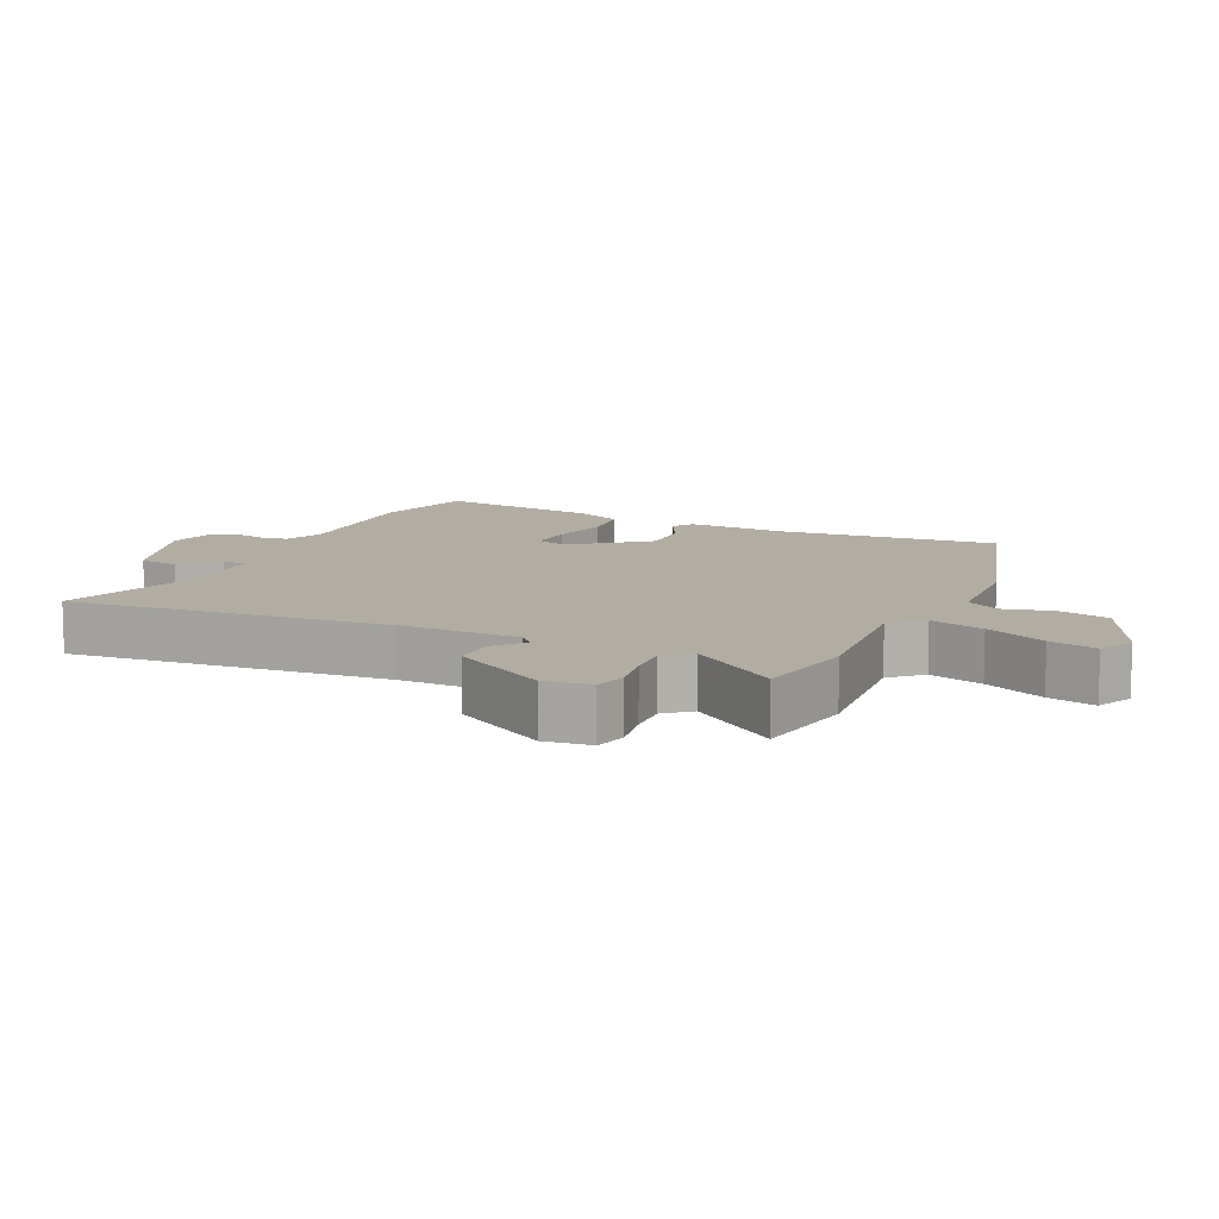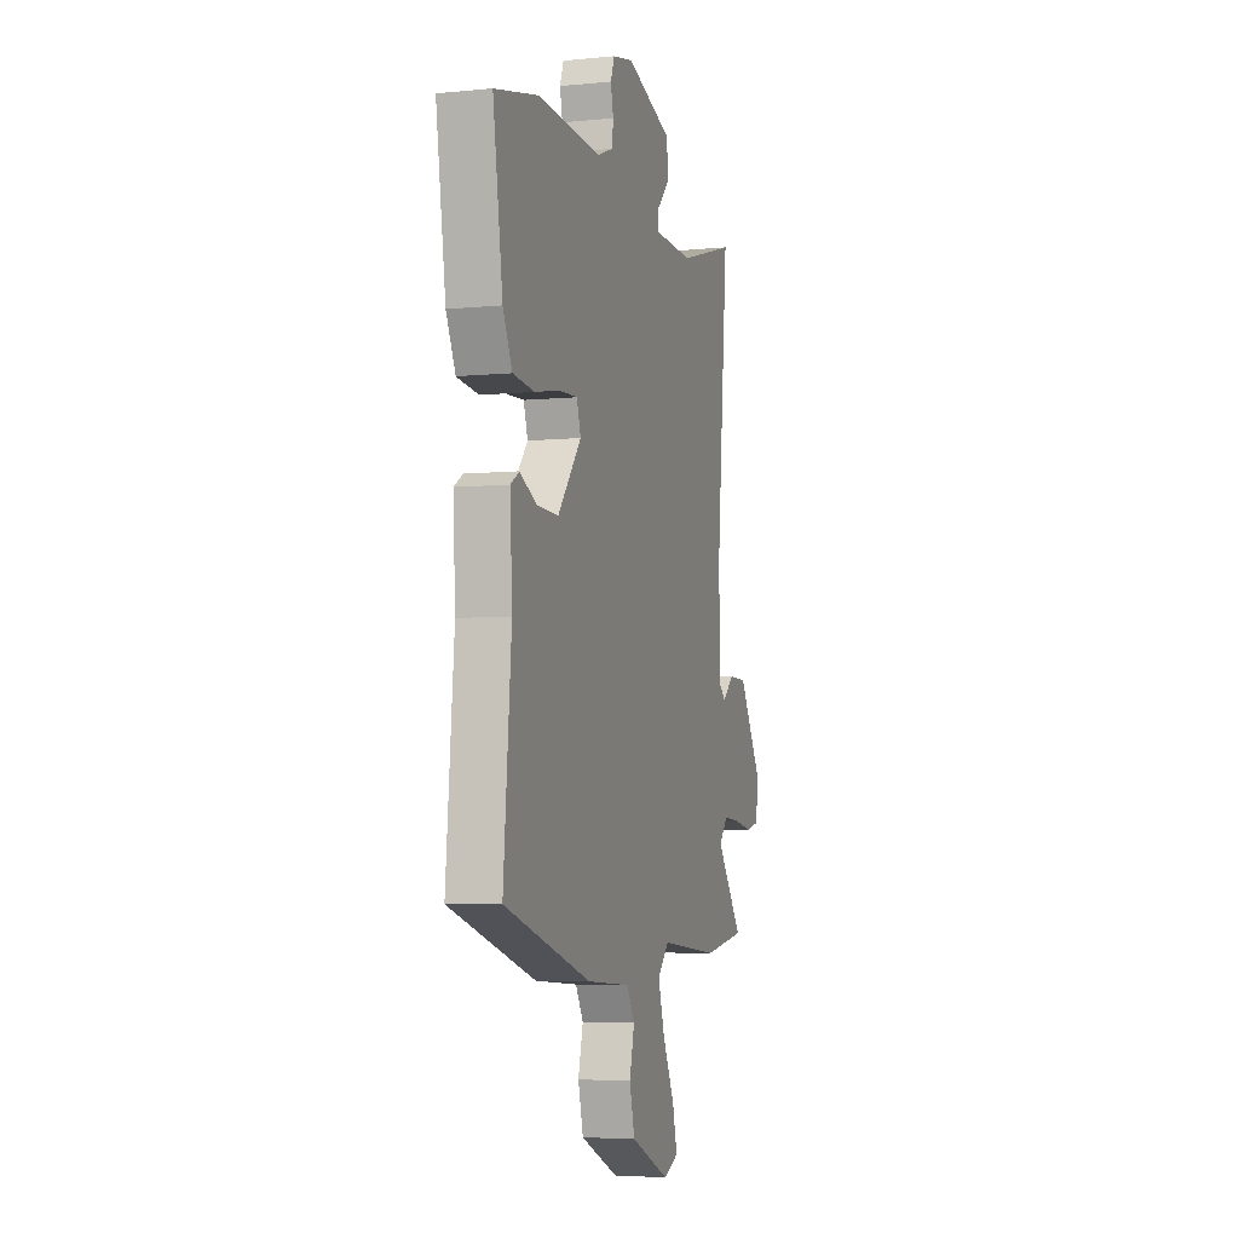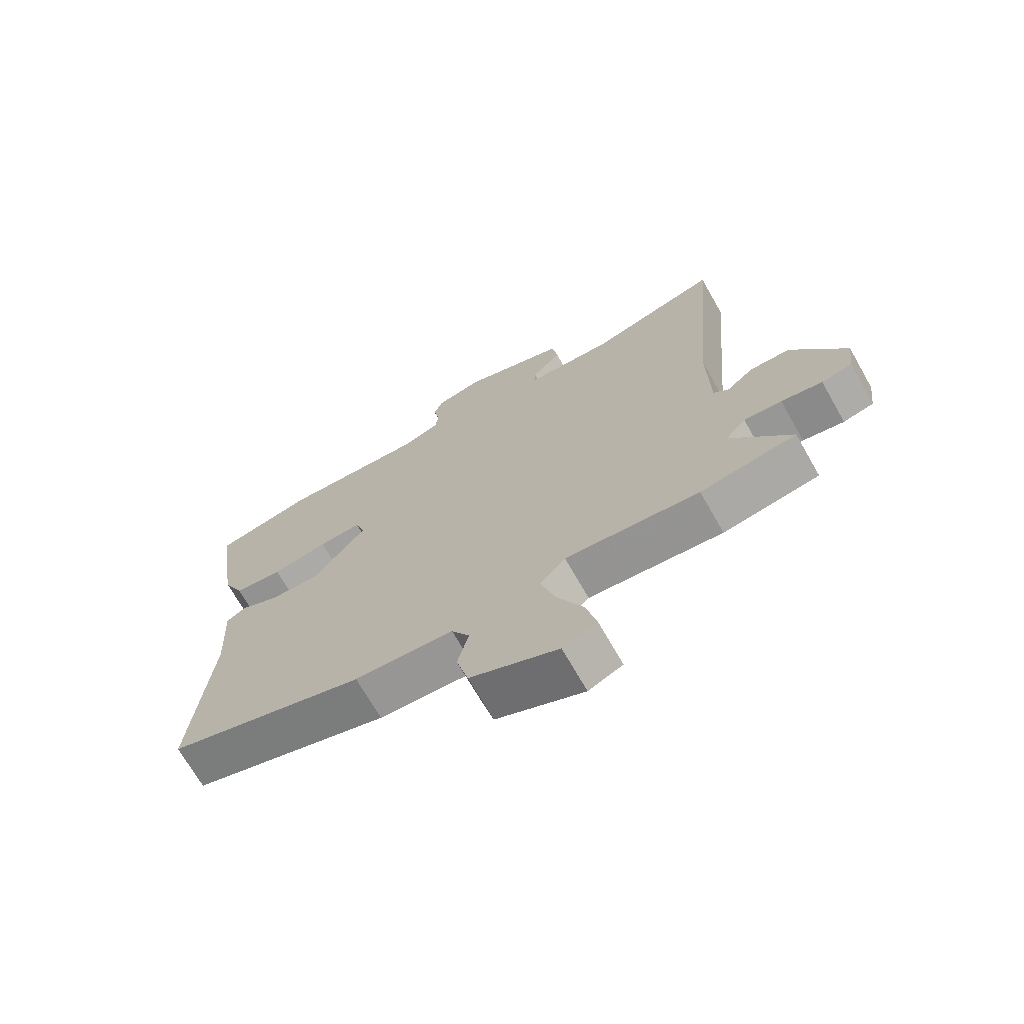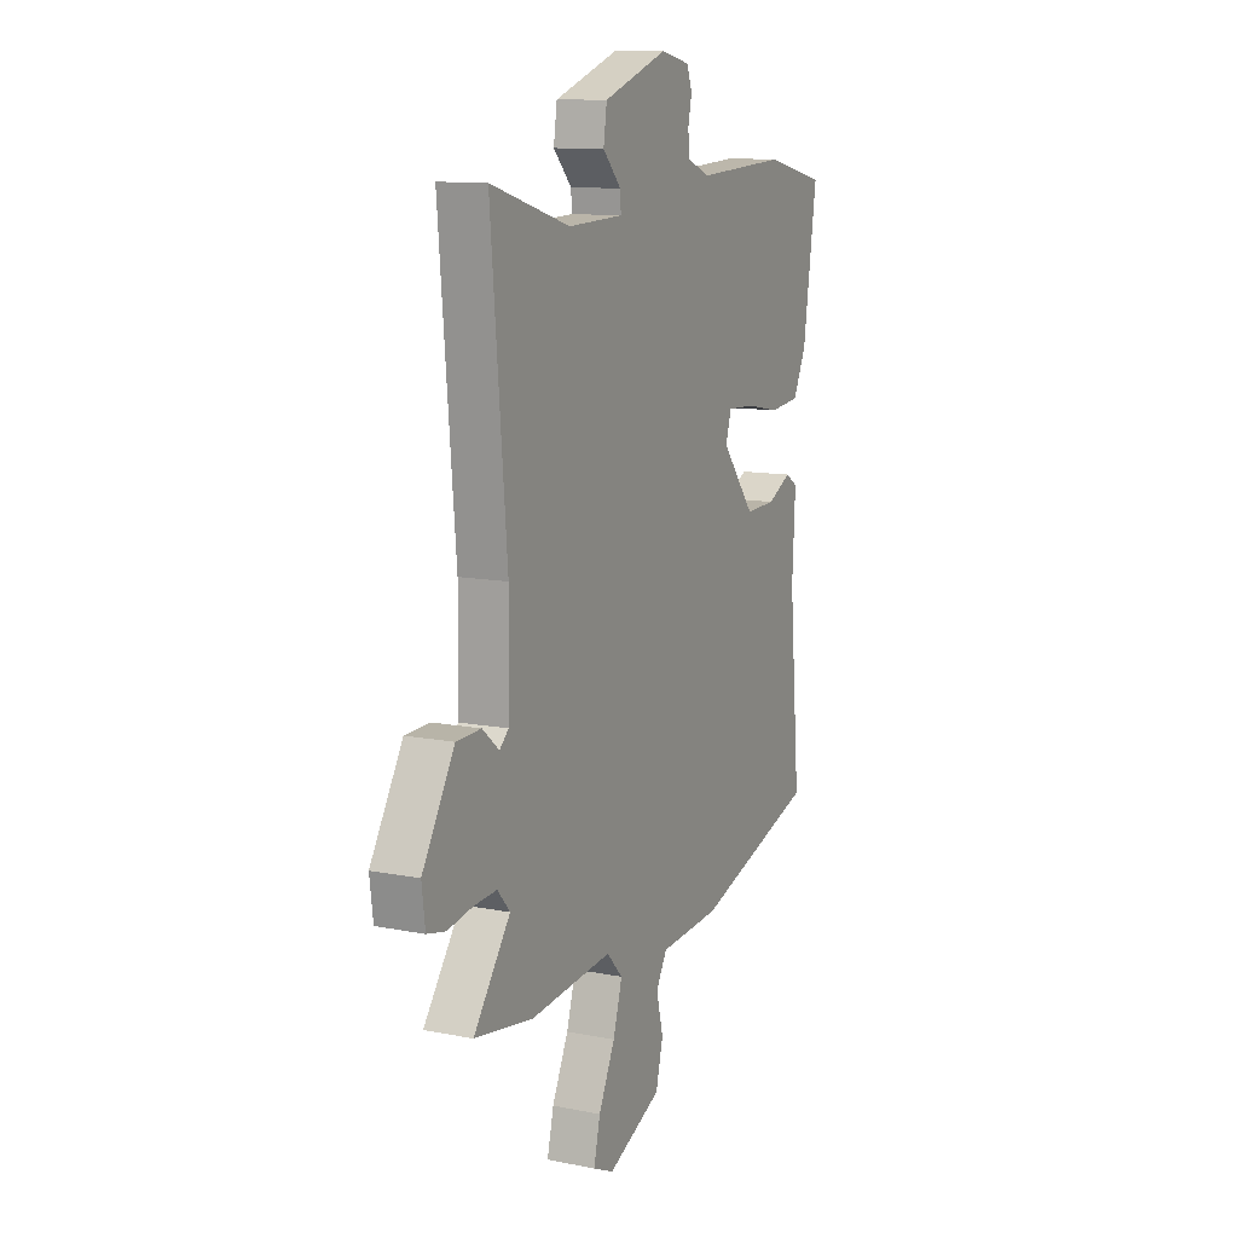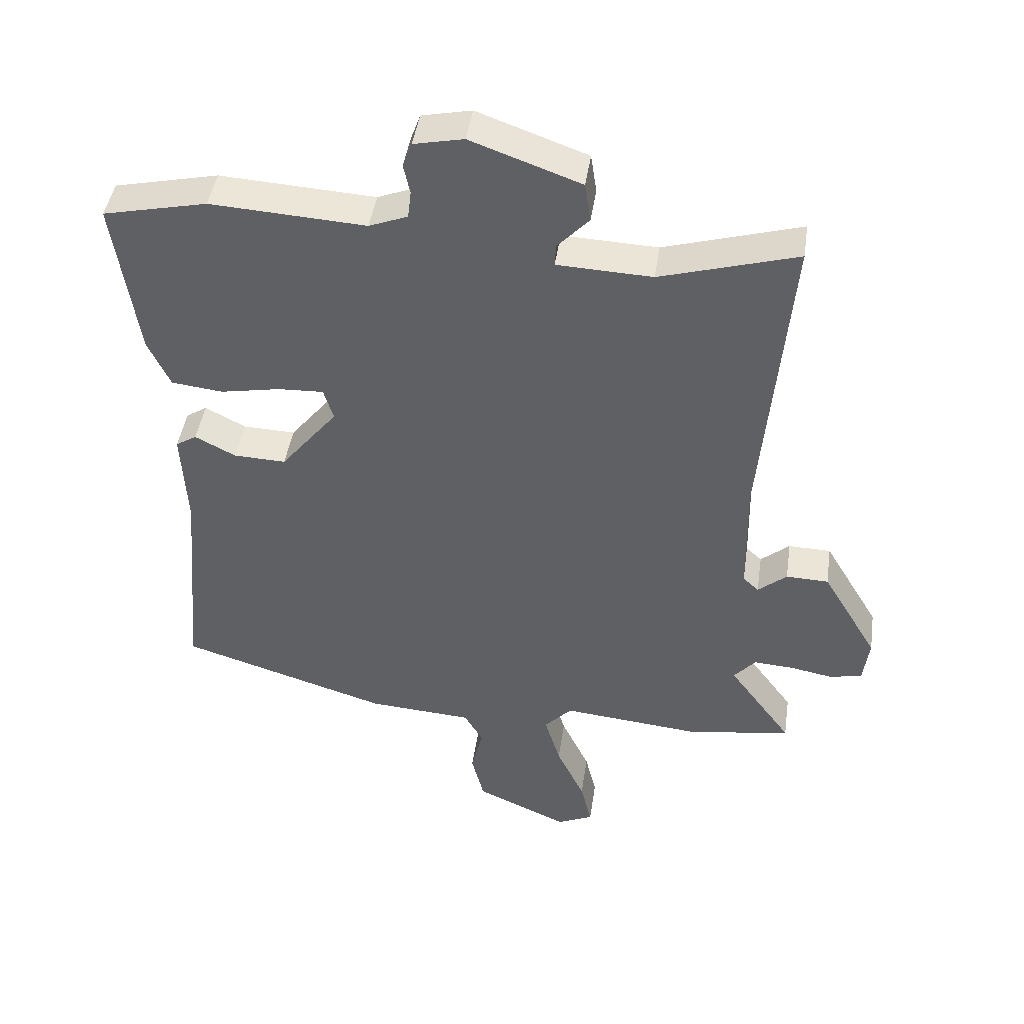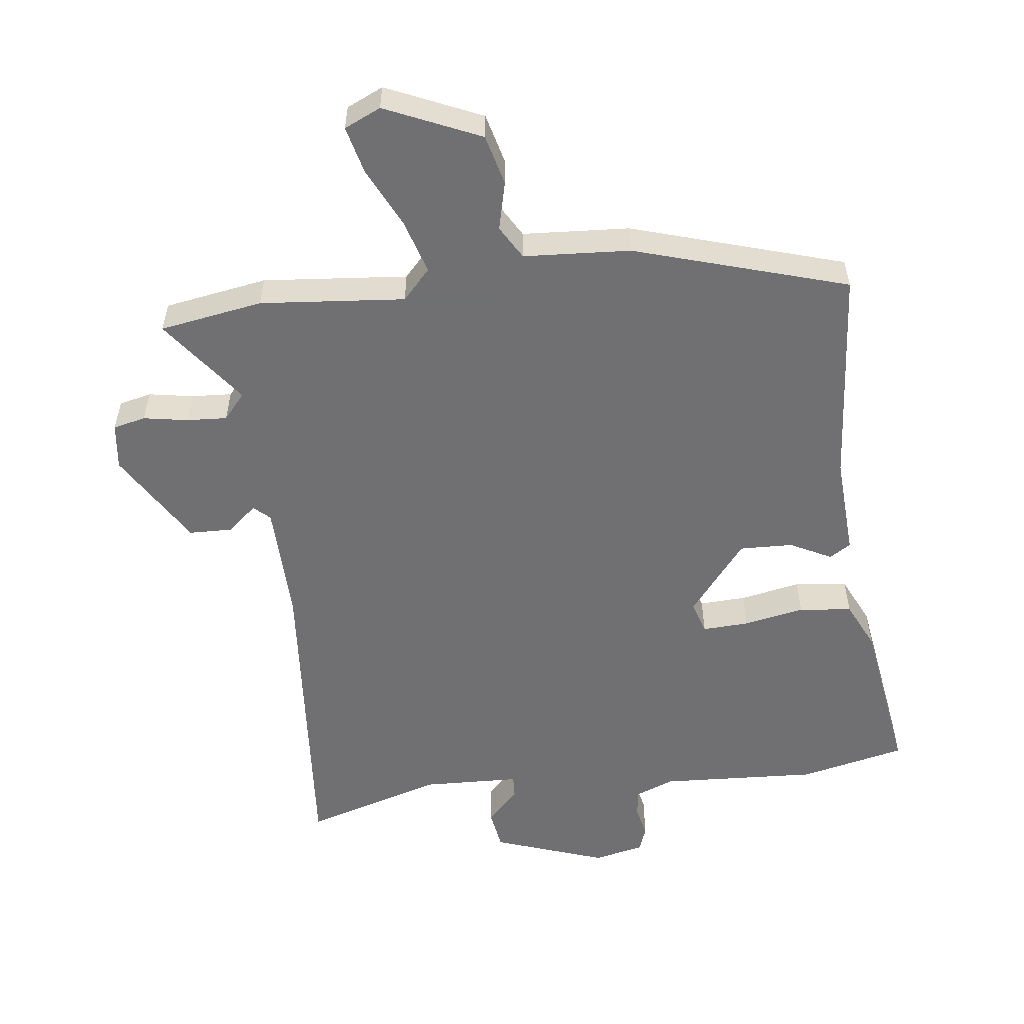
<metadata>
{"format":"obj","ext":"obj","renderer":"f3d","projection":"perspective","resolution":1024,"background":"white","views":[{"elev":10.6,"azim":115.2,"up":"+Y"},{"elev":-5.1,"azim":-72.7,"up":"+Z"},{"elev":-70.4,"azim":29.7,"up":"+Z"},{"elev":11.5,"azim":115.7,"up":"+Z"},{"elev":44.2,"azim":8.3,"up":"+Z"},{"elev":-55.0,"azim":-172.7,"up":"+Y"}]}
</metadata>
<code>
v -0.485 0.07 -0.436
v -0.456 0.07 -0.107
v -0.464 0.07 0.045
v -0.432 0.07 0.065
v -0.37 0.07 0.033
v -0.29 0.07 0.03
v -0.203 0.07 0.138
v -0.218 0.07 0.187
v -0.288 0.07 0.184
v -0.379 0.07 0.167
v -0.458 0.07 0.176
v -0.492 0.07 0.249
v -0.528 0.07 0.494
v -0.369 0.07 0.529
v -0.132 0.07 0.515
v -0.073 0.07 0.538
v -0.068 0.07 0.58
v -0.078 0.07 0.626
v -0.064 0.07 0.664
v 0.012 0.07 0.68
v 0.18 0.07 0.62
v 0.189 0.07 0.56
v 0.141 0.07 0.509
v 0.139 0.07 0.475
v 0.284 0.07 0.469
v 0.493 0.07 0.53
v 0.451 0.07 0.054
v 0.454 0.07 -0.127
v 0.478 0.07 -0.149
v 0.522 0.07 -0.112
v 0.587 0.07 -0.114
v 0.672 0.07 -0.257
v 0.663 0.07 -0.327
v 0.614 0.07 -0.338
v 0.548 0.07 -0.326
v 0.487 0.07 -0.322
v 0.454 0.07 -0.36
v 0.551 0.07 -0.492
v 0.396 0.07 -0.517
v 0.179 0.07 -0.496
v 0.137 0.07 -0.541
v 0.161 0.07 -0.622
v 0.204 0.07 -0.713
v 0.221 0.07 -0.784
v 0.166 0.07 -0.809
v 0.024 0.07 -0.745
v 0.005 0.07 -0.669
v 0.023 0.07 -0.596
v -0.006 0.07 -0.546
v -0.166 0.07 -0.535
v -0.485 0 -0.436
v -0.456 0 -0.107
v -0.464 0 0.045
v -0.432 0 0.065
v -0.37 0 0.033
v -0.29 0 0.03
v -0.203 0 0.138
v -0.218 0 0.187
v -0.288 0 0.184
v -0.379 0 0.167
v -0.458 0 0.176
v -0.492 0 0.249
v -0.528 0 0.494
v -0.369 0 0.529
v -0.132 0 0.515
v -0.073 0 0.538
v -0.068 0 0.58
v -0.078 0 0.626
v -0.064 0 0.664
v 0.012 0 0.68
v 0.18 0 0.62
v 0.189 0 0.56
v 0.141 0 0.509
v 0.139 0 0.475
v 0.284 0 0.469
v 0.493 0 0.53
v 0.451 0 0.054
v 0.454 0 -0.127
v 0.478 0 -0.149
v 0.522 0 -0.112
v 0.587 0 -0.114
v 0.672 0 -0.257
v 0.663 0 -0.327
v 0.614 0 -0.338
v 0.548 0 -0.326
v 0.487 0 -0.322
v 0.454 0 -0.36
v 0.551 0 -0.492
v 0.396 0 -0.517
v 0.179 0 -0.496
v 0.137 0 -0.541
v 0.161 0 -0.622
v 0.204 0 -0.713
v 0.221 0 -0.784
v 0.166 0 -0.809
v 0.024 0 -0.745
v 0.005 0 -0.669
v 0.023 0 -0.596
v -0.006 0 -0.546
v -0.166 0 -0.535
f 49 50 1 2
f 45 46 47 48
f 45 48 49
f 42 43 44 45
f 41 42 45 49
f 40 41 49 2
f 37 38 39 40
f 36 37 40 2
f 32 33 34 35
f 29 30 31 32
f 29 32 35 36
f 25 26 27
f 24 25 27 28
f 20 21 22 23
f 20 23 24
f 17 18 19 20
f 16 17 20 24
f 15 16 24 28
f 13 14 15 28
f 9 10 11 12
f 8 9 12 13
f 2 3 4 5
f 2 5 6
f 36 2 6
f 29 36 6 7
f 8 13 28 29
f 7 8 29
f 52 51 100 99
f 98 97 96 95
f 99 98 95
f 95 94 93 92
f 99 95 92 91
f 52 99 91 90
f 90 89 88 87
f 52 90 87 86
f 85 84 83 82
f 82 81 80 79
f 86 85 82 79
f 77 76 75
f 78 77 75 74
f 73 72 71 70
f 74 73 70
f 70 69 68 67
f 74 70 67 66
f 78 74 66 65
f 78 65 64 63
f 62 61 60 59
f 63 62 59 58
f 55 54 53 52
f 56 55 52
f 56 52 86
f 57 56 86 79
f 79 78 63 58
f 79 58 57
f 1 51 52 2
f 2 52 53 3
f 3 53 54 4
f 4 54 55 5
f 5 55 56 6
f 6 56 57 7
f 7 57 58 8
f 8 58 59 9
f 9 59 60 10
f 10 60 61 11
f 11 61 62 12
f 12 62 63 13
f 13 63 64 14
f 14 64 65 15
f 15 65 66 16
f 16 66 67 17
f 17 67 68 18
f 18 68 69 19
f 19 69 70 20
f 20 70 71 21
f 21 71 72 22
f 22 72 73 23
f 23 73 74 24
f 24 74 75 25
f 25 75 76 26
f 26 76 77 27
f 27 77 78 28
f 28 78 79 29
f 29 79 80 30
f 30 80 81 31
f 31 81 82 32
f 32 82 83 33
f 33 83 84 34
f 34 84 85 35
f 35 85 86 36
f 36 86 87 37
f 37 87 88 38
f 38 88 89 39
f 39 89 90 40
f 40 90 91 41
f 41 91 92 42
f 42 92 93 43
f 43 93 94 44
f 44 94 95 45
f 45 95 96 46
f 46 96 97 47
f 47 97 98 48
f 48 98 99 49
f 49 99 100 50
f 50 100 51 1

</code>
